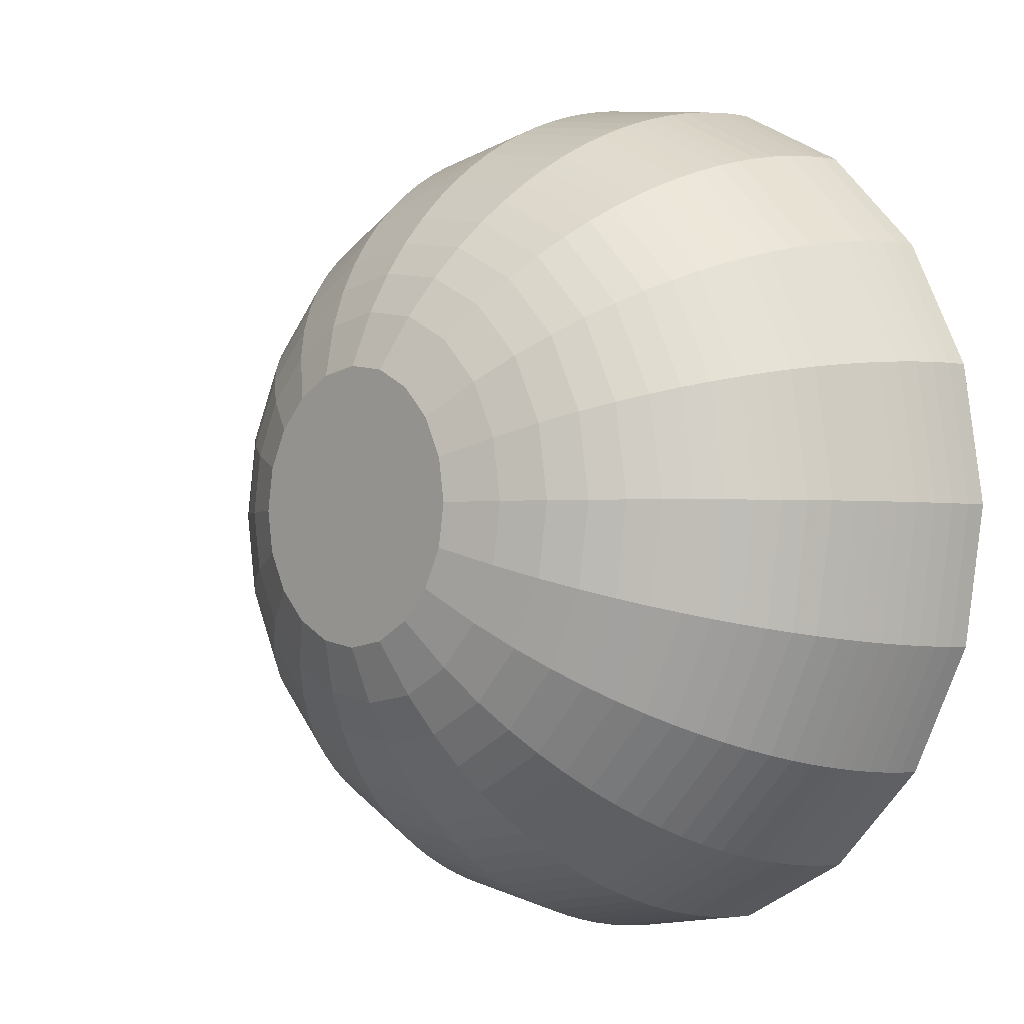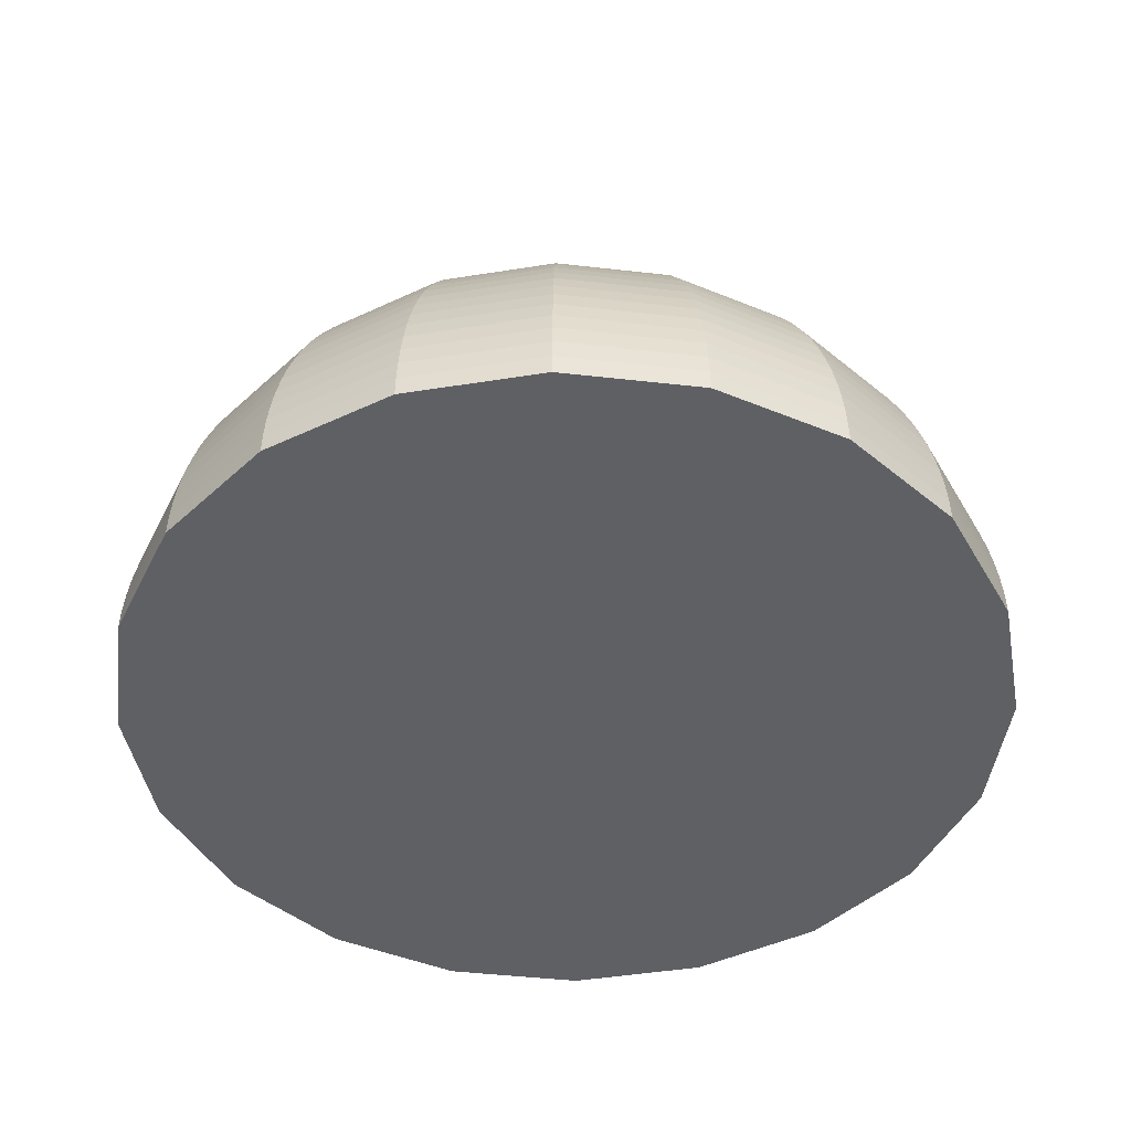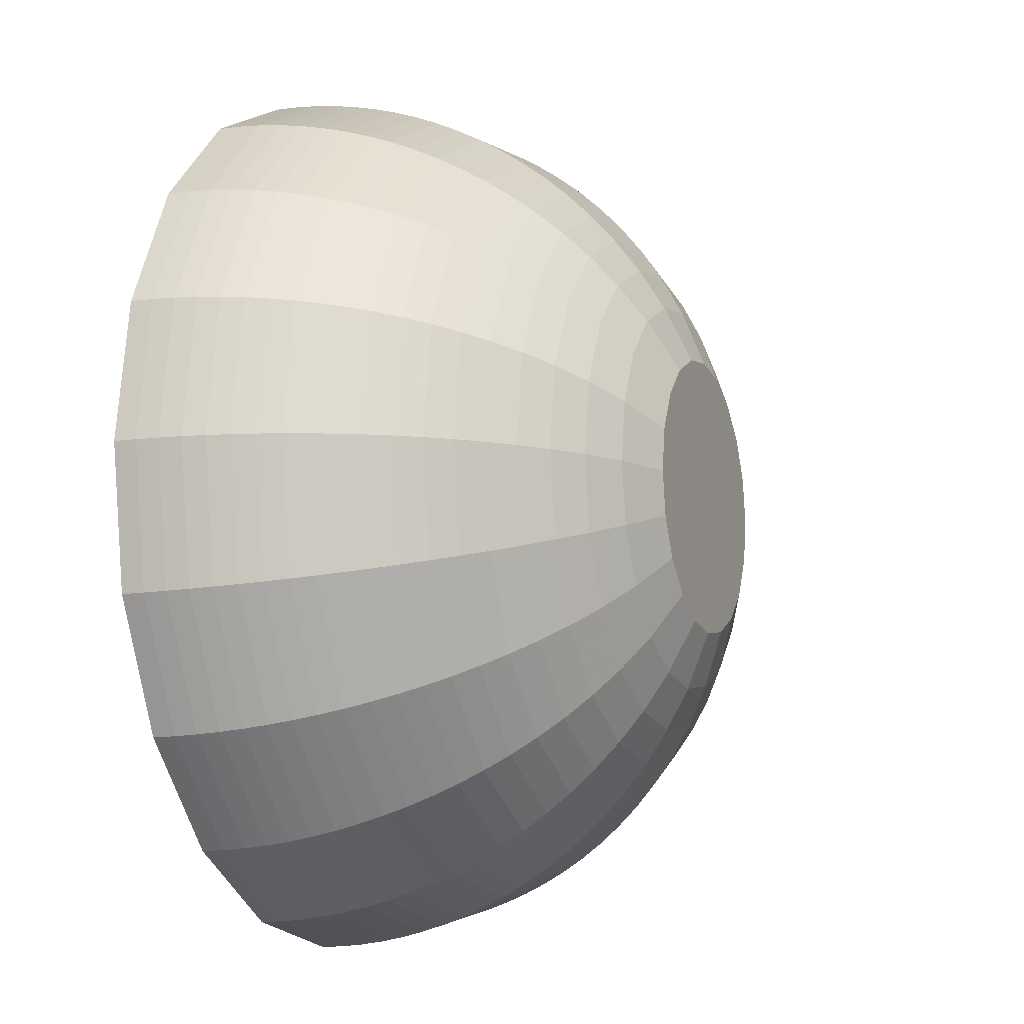
<metadata>
{"format":"obj","ext":"obj","renderer":"f3d","projection":"perspective","resolution":1024,"background":"white","views":[{"elev":-2.2,"azim":-131.9,"up":"+Z"},{"elev":-45.2,"azim":91.5,"up":"+Y"},{"elev":-11.1,"azim":111.8,"up":"+Z"}]}
</metadata>
<code>
v 2 0 0
v 1.902 0 0.618
v 1.618 0 1.176
v 1.176 0 1.618
v 0.618 0 1.902
v 1.225e-16 0 2
v -0.618 0 1.902
v -1.176 0 1.618
v -1.618 0 1.176
v -1.902 0 0.618
v -2 0 2.449e-16
v -1.902 0 -0.618
v -1.618 0 -1.176
v -1.176 0 -1.618
v -0.618 0 -1.902
v -3.674e-16 0 -2
v 0.618 0 -1.902
v 1.176 0 -1.618
v 1.618 0 -1.176
v 1.902 0 -0.618
v 1.998 0.1 0
v 1.9 0.1 0.6173
v 1.616 0.1 1.174
v 1.174 0.1 1.616
v 0.6173 0.1 1.9
v 1.223e-16 0.1 1.998
v -0.6173 0.1 1.9
v -1.174 0.1 1.616
v -1.616 0.1 1.174
v -1.9 0.1 0.6173
v -1.998 0.1 2.446e-16
v -1.9 0.1 -0.6173
v -1.616 0.1 -1.174
v -1.174 0.1 -1.616
v -0.6173 0.1 -1.9
v -3.669e-16 0.1 -1.998
v 0.6173 0.1 -1.9
v 1.174 0.1 -1.616
v 1.616 0.1 -1.174
v 1.9 0.1 -0.6173
v 1.99 0.2 0
v 1.893 0.2 0.6149
v 1.61 0.2 1.17
v 1.17 0.2 1.61
v 0.6149 0.2 1.893
v 1.219e-16 0.2 1.99
v -0.6149 0.2 1.893
v -1.17 0.2 1.61
v -1.61 0.2 1.17
v -1.893 0.2 0.6149
v -1.99 0.2 2.437e-16
v -1.893 0.2 -0.6149
v -1.61 0.2 -1.17
v -1.17 0.2 -1.61
v -0.6149 0.2 -1.893
v -3.656e-16 0.2 -1.99
v 0.6149 0.2 -1.893
v 1.17 0.2 -1.61
v 1.61 0.2 -1.17
v 1.893 0.2 -0.6149
v 1.977 0.3 0
v 1.881 0.3 0.611
v 1.6 0.3 1.162
v 1.162 0.3 1.6
v 0.611 0.3 1.881
v 1.211e-16 0.3 1.977
v -0.611 0.3 1.881
v -1.162 0.3 1.6
v -1.6 0.3 1.162
v -1.881 0.3 0.611
v -1.977 0.3 2.422e-16
v -1.881 0.3 -0.611
v -1.6 0.3 -1.162
v -1.162 0.3 -1.6
v -0.611 0.3 -1.881
v -3.632e-16 0.3 -1.977
v 0.611 0.3 -1.881
v 1.162 0.3 -1.6
v 1.6 0.3 -1.162
v 1.881 0.3 -0.611
v 1.96 0.4 0
v 1.864 0.4 0.6055
v 1.585 0.4 1.152
v 1.152 0.4 1.585
v 0.6055 0.4 1.864
v 1.2e-16 0.4 1.96
v -0.6055 0.4 1.864
v -1.152 0.4 1.585
v -1.585 0.4 1.152
v -1.864 0.4 0.6055
v -1.96 0.4 2.4e-16
v -1.864 0.4 -0.6055
v -1.585 0.4 -1.152
v -1.152 0.4 -1.585
v -0.6055 0.4 -1.864
v -3.6e-16 0.4 -1.96
v 0.6055 0.4 -1.864
v 1.152 0.4 -1.585
v 1.585 0.4 -1.152
v 1.864 0.4 -0.6055
v 1.936 0.5 0
v 1.842 0.5 0.5984
v 1.567 0.5 1.138
v 1.138 0.5 1.567
v 0.5984 0.5 1.842
v 1.186e-16 0.5 1.936
v -0.5984 0.5 1.842
v -1.138 0.5 1.567
v -1.567 0.5 1.138
v -1.842 0.5 0.5984
v -1.936 0.5 2.372e-16
v -1.842 0.5 -0.5984
v -1.567 0.5 -1.138
v -1.138 0.5 -1.567
v -0.5984 0.5 -1.842
v -3.557e-16 0.5 -1.936
v 0.5984 0.5 -1.842
v 1.138 0.5 -1.567
v 1.567 0.5 -1.138
v 1.842 0.5 -0.5984
v 1.908 0.6 0
v 1.815 0.6 0.5896
v 1.544 0.6 1.121
v 1.121 0.6 1.544
v 0.5896 0.6 1.815
v 1.168e-16 0.6 1.908
v -0.5896 0.6 1.815
v -1.121 0.6 1.544
v -1.544 0.6 1.121
v -1.815 0.6 0.5896
v -1.908 0.6 2.336e-16
v -1.815 0.6 -0.5896
v -1.544 0.6 -1.121
v -1.121 0.6 -1.544
v -0.5896 0.6 -1.815
v -3.505e-16 0.6 -1.908
v 0.5896 0.6 -1.815
v 1.121 0.6 -1.544
v 1.544 0.6 -1.121
v 1.815 0.6 -0.5896
v 1.873 0.7 0
v 1.782 0.7 0.5789
v 1.516 0.7 1.101
v 1.101 0.7 1.516
v 0.5789 0.7 1.782
v 1.147e-16 0.7 1.873
v -0.5789 0.7 1.782
v -1.101 0.7 1.516
v -1.516 0.7 1.101
v -1.782 0.7 0.5789
v -1.873 0.7 2.294e-16
v -1.782 0.7 -0.5789
v -1.516 0.7 -1.101
v -1.101 0.7 -1.516
v -0.5789 0.7 -1.782
v -3.442e-16 0.7 -1.873
v 0.5789 0.7 -1.782
v 1.101 0.7 -1.516
v 1.516 0.7 -1.101
v 1.782 0.7 -0.5789
v 1.833 0.8 0
v 1.743 0.8 0.5664
v 1.483 0.8 1.077
v 1.077 0.8 1.483
v 0.5664 0.8 1.743
v 1.122e-16 0.8 1.833
v -0.5664 0.8 1.743
v -1.077 0.8 1.483
v -1.483 0.8 1.077
v -1.743 0.8 0.5664
v -1.833 0.8 2.245e-16
v -1.743 0.8 -0.5664
v -1.483 0.8 -1.077
v -1.077 0.8 -1.483
v -0.5664 0.8 -1.743
v -3.367e-16 0.8 -1.833
v 0.5664 0.8 -1.743
v 1.077 0.8 -1.483
v 1.483 0.8 -1.077
v 1.743 0.8 -0.5664
v 1.786 0.9 0
v 1.699 0.9 0.5519
v 1.445 0.9 1.05
v 1.05 0.9 1.445
v 0.5519 0.9 1.699
v 1.094e-16 0.9 1.786
v -0.5519 0.9 1.699
v -1.05 0.9 1.445
v -1.445 0.9 1.05
v -1.699 0.9 0.5519
v -1.786 0.9 2.187e-16
v -1.699 0.9 -0.5519
v -1.445 0.9 -1.05
v -1.05 0.9 -1.445
v -0.5519 0.9 -1.699
v -3.281e-16 0.9 -1.786
v 0.5519 0.9 -1.699
v 1.05 0.9 -1.445
v 1.445 0.9 -1.05
v 1.699 0.9 -0.5519
v 1.732 1 0
v 1.647 1 0.5352
v 1.401 1 1.018
v 1.018 1 1.401
v 0.5352 1 1.647
v 1.061e-16 1 1.732
v -0.5352 1 1.647
v -1.018 1 1.401
v -1.401 1 1.018
v -1.647 1 0.5352
v -1.732 1 2.121e-16
v -1.647 1 -0.5352
v -1.401 1 -1.018
v -1.018 1 -1.401
v -0.5352 1 -1.647
v -3.182e-16 1 -1.732
v 0.5352 1 -1.647
v 1.018 1 -1.401
v 1.401 1 -1.018
v 1.647 1 -0.5352
v 1.67 1.1 0
v 1.589 1.1 0.5162
v 1.351 1.1 0.9818
v 0.9818 1.1 1.351
v 0.5162 1.1 1.589
v 1.023e-16 1.1 1.67
v -0.5162 1.1 1.589
v -0.9818 1.1 1.351
v -1.351 1.1 0.9818
v -1.589 1.1 0.5162
v -1.67 1.1 2.046e-16
v -1.589 1.1 -0.5162
v -1.351 1.1 -0.9818
v -0.9818 1.1 -1.351
v -0.5162 1.1 -1.589
v -3.068e-16 1.1 -1.67
v 0.5162 1.1 -1.589
v 0.9818 1.1 -1.351
v 1.351 1.1 -0.9818
v 1.589 1.1 -0.5162
v 1.6 1.2 0
v 1.522 1.2 0.4944
v 1.294 1.2 0.9405
v 0.9405 1.2 1.294
v 0.4944 1.2 1.522
v 9.797e-17 1.2 1.6
v -0.4944 1.2 1.522
v -0.9405 1.2 1.294
v -1.294 1.2 0.9405
v -1.522 1.2 0.4944
v -1.6 1.2 1.959e-16
v -1.522 1.2 -0.4944
v -1.294 1.2 -0.9405
v -0.9405 1.2 -1.294
v -0.4944 1.2 -1.522
v -2.939e-16 1.2 -1.6
v 0.4944 1.2 -1.522
v 0.9405 1.2 -1.294
v 1.294 1.2 -0.9405
v 1.522 1.2 -0.4944
v 1.52 1.3 0
v 1.445 1.3 0.4697
v 1.23 1.3 0.8934
v 0.8934 1.3 1.23
v 0.4697 1.3 1.445
v 9.307e-17 1.3 1.52
v -0.4697 1.3 1.445
v -0.8934 1.3 1.23
v -1.23 1.3 0.8934
v -1.445 1.3 0.4697
v -1.52 1.3 1.861e-16
v -1.445 1.3 -0.4697
v -1.23 1.3 -0.8934
v -0.8934 1.3 -1.23
v -0.4697 1.3 -1.445
v -2.792e-16 1.3 -1.52
v 0.4697 1.3 -1.445
v 0.8934 1.3 -1.23
v 1.23 1.3 -0.8934
v 1.445 1.3 -0.4697
v 1.428 1.4 0
v 1.358 1.4 0.4414
v 1.156 1.4 0.8395
v 0.8395 1.4 1.156
v 0.4414 1.4 1.358
v 8.746e-17 1.4 1.428
v -0.4414 1.4 1.358
v -0.8395 1.4 1.156
v -1.156 1.4 0.8395
v -1.358 1.4 0.4414
v -1.428 1.4 1.749e-16
v -1.358 1.4 -0.4414
v -1.156 1.4 -0.8395
v -0.8395 1.4 -1.156
v -0.4414 1.4 -1.358
v -2.624e-16 1.4 -1.428
v 0.4414 1.4 -1.358
v 0.8395 1.4 -1.156
v 1.156 1.4 -0.8395
v 1.358 1.4 -0.4414
v 1.323 1.5 0
v 1.258 1.5 0.4088
v 1.07 1.5 0.7776
v 0.7776 1.5 1.07
v 0.4088 1.5 1.258
v 8.1e-17 1.5 1.323
v -0.4088 1.5 1.258
v -0.7776 1.5 1.07
v -1.07 1.5 0.7776
v -1.258 1.5 0.4088
v -1.323 1.5 1.62e-16
v -1.258 1.5 -0.4088
v -1.07 1.5 -0.7776
v -0.7776 1.5 -1.07
v -0.4088 1.5 -1.258
v -2.43e-16 1.5 -1.323
v 0.4088 1.5 -1.258
v 0.7776 1.5 -1.07
v 1.07 1.5 -0.7776
v 1.258 1.5 -0.4088
v 1.2 1.6 0
v 1.141 1.6 0.3708
v 0.9708 1.6 0.7053
v 0.7053 1.6 0.9708
v 0.3708 1.6 1.141
v 7.348e-17 1.6 1.2
v -0.3708 1.6 1.141
v -0.7053 1.6 0.9708
v -0.9708 1.6 0.7053
v -1.141 1.6 0.3708
v -1.2 1.6 1.47e-16
v -1.141 1.6 -0.3708
v -0.9708 1.6 -0.7053
v -0.7053 1.6 -0.9708
v -0.3708 1.6 -1.141
v -2.204e-16 1.6 -1.2
v 0.3708 1.6 -1.141
v 0.7053 1.6 -0.9708
v 0.9708 1.6 -0.7053
v 1.141 1.6 -0.3708
v 1.054 1.7 0
v 1.002 1.7 0.3256
v 0.8524 1.7 0.6193
v 0.6193 1.7 0.8524
v 0.3256 1.7 1.002
v 6.451e-17 1.7 1.054
v -0.3256 1.7 1.002
v -0.6193 1.7 0.8524
v -0.8524 1.7 0.6193
v -1.002 1.7 0.3256
v -1.054 1.7 1.29e-16
v -1.002 1.7 -0.3256
v -0.8524 1.7 -0.6193
v -0.6193 1.7 -0.8524
v -0.3256 1.7 -1.002
v -1.935e-16 1.7 -1.054
v 0.3256 1.7 -1.002
v 0.6193 1.7 -0.8524
v 0.8524 1.7 -0.6193
v 1.002 1.7 -0.3256
v 0.8718 1.8 0
v 0.8291 1.8 0.2694
v 0.7053 1.8 0.5124
v 0.5124 1.8 0.7053
v 0.2694 1.8 0.8291
v 5.338e-17 1.8 0.8718
v -0.2694 1.8 0.8291
v -0.5124 1.8 0.7053
v -0.7053 1.8 0.5124
v -0.8291 1.8 0.2694
v -0.8718 1.8 1.068e-16
v -0.8291 1.8 -0.2694
v -0.7053 1.8 -0.5124
v -0.5124 1.8 -0.7053
v -0.2694 1.8 -0.8291
v -1.601e-16 1.8 -0.8718
v 0.2694 1.8 -0.8291
v 0.5124 1.8 -0.7053
v 0.7053 1.8 -0.5124
v 0.8291 1.8 -0.2694
v 0.6245 1.9 0
v 0.5939 1.9 0.193
v 0.5052 1.9 0.3671
v 0.3671 1.9 0.5052
v 0.193 1.9 0.5939
v 3.824e-17 1.9 0.6245
v -0.193 1.9 0.5939
v -0.3671 1.9 0.5052
v -0.5052 1.9 0.3671
v -0.5939 1.9 0.193
v -0.6245 1.9 7.648e-17
v -0.5939 1.9 -0.193
v -0.5052 1.9 -0.3671
v -0.3671 1.9 -0.5052
v -0.193 1.9 -0.5939
v -1.147e-16 1.9 -0.6245
v 0.193 1.9 -0.5939
v 0.3671 1.9 -0.5052
v 0.5052 1.9 -0.3671
v 0.5939 1.9 -0.193
v 0 2 0
f 1 21 22 2
f 2 22 23 3
f 3 23 24 4
f 4 24 25 5
f 5 25 26 6
f 6 26 27 7
f 7 27 28 8
f 8 28 29 9
f 9 29 30 10
f 10 30 31 11
f 11 31 32 12
f 12 32 33 13
f 13 33 34 14
f 14 34 35 15
f 15 35 36 16
f 16 36 37 17
f 17 37 38 18
f 18 38 39 19
f 19 39 40 20
f 20 40 21 1
f 21 41 42 22
f 22 42 43 23
f 23 43 44 24
f 24 44 45 25
f 25 45 46 26
f 26 46 47 27
f 27 47 48 28
f 28 48 49 29
f 29 49 50 30
f 30 50 51 31
f 31 51 52 32
f 32 52 53 33
f 33 53 54 34
f 34 54 55 35
f 35 55 56 36
f 36 56 57 37
f 37 57 58 38
f 38 58 59 39
f 39 59 60 40
f 40 60 41 21
f 41 61 62 42
f 42 62 63 43
f 43 63 64 44
f 44 64 65 45
f 45 65 66 46
f 46 66 67 47
f 47 67 68 48
f 48 68 69 49
f 49 69 70 50
f 50 70 71 51
f 51 71 72 52
f 52 72 73 53
f 53 73 74 54
f 54 74 75 55
f 55 75 76 56
f 56 76 77 57
f 57 77 78 58
f 58 78 79 59
f 59 79 80 60
f 60 80 61 41
f 61 81 82 62
f 62 82 83 63
f 63 83 84 64
f 64 84 85 65
f 65 85 86 66
f 66 86 87 67
f 67 87 88 68
f 68 88 89 69
f 69 89 90 70
f 70 90 91 71
f 71 91 92 72
f 72 92 93 73
f 73 93 94 74
f 74 94 95 75
f 75 95 96 76
f 76 96 97 77
f 77 97 98 78
f 78 98 99 79
f 79 99 100 80
f 80 100 81 61
f 81 101 102 82
f 82 102 103 83
f 83 103 104 84
f 84 104 105 85
f 85 105 106 86
f 86 106 107 87
f 87 107 108 88
f 88 108 109 89
f 89 109 110 90
f 90 110 111 91
f 91 111 112 92
f 92 112 113 93
f 93 113 114 94
f 94 114 115 95
f 95 115 116 96
f 96 116 117 97
f 97 117 118 98
f 98 118 119 99
f 99 119 120 100
f 100 120 101 81
f 101 121 122 102
f 102 122 123 103
f 103 123 124 104
f 104 124 125 105
f 105 125 126 106
f 106 126 127 107
f 107 127 128 108
f 108 128 129 109
f 109 129 130 110
f 110 130 131 111
f 111 131 132 112
f 112 132 133 113
f 113 133 134 114
f 114 134 135 115
f 115 135 136 116
f 116 136 137 117
f 117 137 138 118
f 118 138 139 119
f 119 139 140 120
f 120 140 121 101
f 121 141 142 122
f 122 142 143 123
f 123 143 144 124
f 124 144 145 125
f 125 145 146 126
f 126 146 147 127
f 127 147 148 128
f 128 148 149 129
f 129 149 150 130
f 130 150 151 131
f 131 151 152 132
f 132 152 153 133
f 133 153 154 134
f 134 154 155 135
f 135 155 156 136
f 136 156 157 137
f 137 157 158 138
f 138 158 159 139
f 139 159 160 140
f 140 160 141 121
f 141 161 162 142
f 142 162 163 143
f 143 163 164 144
f 144 164 165 145
f 145 165 166 146
f 146 166 167 147
f 147 167 168 148
f 148 168 169 149
f 149 169 170 150
f 150 170 171 151
f 151 171 172 152
f 152 172 173 153
f 153 173 174 154
f 154 174 175 155
f 155 175 176 156
f 156 176 177 157
f 157 177 178 158
f 158 178 179 159
f 159 179 180 160
f 160 180 161 141
f 161 181 182 162
f 162 182 183 163
f 163 183 184 164
f 164 184 185 165
f 165 185 186 166
f 166 186 187 167
f 167 187 188 168
f 168 188 189 169
f 169 189 190 170
f 170 190 191 171
f 171 191 192 172
f 172 192 193 173
f 173 193 194 174
f 174 194 195 175
f 175 195 196 176
f 176 196 197 177
f 177 197 198 178
f 178 198 199 179
f 179 199 200 180
f 180 200 181 161
f 181 201 202 182
f 182 202 203 183
f 183 203 204 184
f 184 204 205 185
f 185 205 206 186
f 186 206 207 187
f 187 207 208 188
f 188 208 209 189
f 189 209 210 190
f 190 210 211 191
f 191 211 212 192
f 192 212 213 193
f 193 213 214 194
f 194 214 215 195
f 195 215 216 196
f 196 216 217 197
f 197 217 218 198
f 198 218 219 199
f 199 219 220 200
f 200 220 201 181
f 201 221 222 202
f 202 222 223 203
f 203 223 224 204
f 204 224 225 205
f 205 225 226 206
f 206 226 227 207
f 207 227 228 208
f 208 228 229 209
f 209 229 230 210
f 210 230 231 211
f 211 231 232 212
f 212 232 233 213
f 213 233 234 214
f 214 234 235 215
f 215 235 236 216
f 216 236 237 217
f 217 237 238 218
f 218 238 239 219
f 219 239 240 220
f 220 240 221 201
f 221 241 242 222
f 222 242 243 223
f 223 243 244 224
f 224 244 245 225
f 225 245 246 226
f 226 246 247 227
f 227 247 248 228
f 228 248 249 229
f 229 249 250 230
f 230 250 251 231
f 231 251 252 232
f 232 252 253 233
f 233 253 254 234
f 234 254 255 235
f 235 255 256 236
f 236 256 257 237
f 237 257 258 238
f 238 258 259 239
f 239 259 260 240
f 240 260 241 221
f 241 261 262 242
f 242 262 263 243
f 243 263 264 244
f 244 264 265 245
f 245 265 266 246
f 246 266 267 247
f 247 267 268 248
f 248 268 269 249
f 249 269 270 250
f 250 270 271 251
f 251 271 272 252
f 252 272 273 253
f 253 273 274 254
f 254 274 275 255
f 255 275 276 256
f 256 276 277 257
f 257 277 278 258
f 258 278 279 259
f 259 279 280 260
f 260 280 261 241
f 261 281 282 262
f 262 282 283 263
f 263 283 284 264
f 264 284 285 265
f 265 285 286 266
f 266 286 287 267
f 267 287 288 268
f 268 288 289 269
f 269 289 290 270
f 270 290 291 271
f 271 291 292 272
f 272 292 293 273
f 273 293 294 274
f 274 294 295 275
f 275 295 296 276
f 276 296 297 277
f 277 297 298 278
f 278 298 299 279
f 279 299 300 280
f 280 300 281 261
f 281 301 302 282
f 282 302 303 283
f 283 303 304 284
f 284 304 305 285
f 285 305 306 286
f 286 306 307 287
f 287 307 308 288
f 288 308 309 289
f 289 309 310 290
f 290 310 311 291
f 291 311 312 292
f 292 312 313 293
f 293 313 314 294
f 294 314 315 295
f 295 315 316 296
f 296 316 317 297
f 297 317 318 298
f 298 318 319 299
f 299 319 320 300
f 300 320 301 281
f 301 321 322 302
f 302 322 323 303
f 303 323 324 304
f 304 324 325 305
f 305 325 326 306
f 306 326 327 307
f 307 327 328 308
f 308 328 329 309
f 309 329 330 310
f 310 330 331 311
f 311 331 332 312
f 312 332 333 313
f 313 333 334 314
f 314 334 335 315
f 315 335 336 316
f 316 336 337 317
f 317 337 338 318
f 318 338 339 319
f 319 339 340 320
f 320 340 321 301
f 321 341 342 322
f 322 342 343 323
f 323 343 344 324
f 324 344 345 325
f 325 345 346 326
f 326 346 347 327
f 327 347 348 328
f 328 348 349 329
f 329 349 350 330
f 330 350 351 331
f 331 351 352 332
f 332 352 353 333
f 333 353 354 334
f 334 354 355 335
f 335 355 356 336
f 336 356 357 337
f 337 357 358 338
f 338 358 359 339
f 339 359 360 340
f 340 360 341 321
f 341 361 362 342
f 342 362 363 343
f 343 363 364 344
f 344 364 365 345
f 345 365 366 346
f 346 366 367 347
f 347 367 368 348
f 348 368 369 349
f 349 369 370 350
f 350 370 371 351
f 351 371 372 352
f 352 372 373 353
f 353 373 374 354
f 354 374 375 355
f 355 375 376 356
f 356 376 377 357
f 357 377 378 358
f 358 378 379 359
f 359 379 380 360
f 360 380 361 341
f 361 381 382 362
f 362 382 383 363
f 363 383 384 364
f 364 384 385 365
f 365 385 386 366
f 366 386 387 367
f 367 387 388 368
f 368 388 389 369
f 369 389 390 370
f 370 390 391 371
f 371 391 392 372
f 372 392 393 373
f 373 393 394 374
f 374 394 395 375
f 375 395 396 376
f 376 396 397 377
f 377 397 398 378
f 378 398 399 379
f 379 399 400 380
f 380 400 381 361
f 1 2 3 4 5 6 7 8 9 10 11 12 13 14 15 16 17 18 19 20
f 381 400 382
f 382 400 383
f 383 400 384
f 384 400 385
f 385 400 386
f 386 400 387
f 387 400 388
f 388 400 389
f 389 400 390
f 390 400 391
f 391 400 392
f 392 400 393
f 393 400 394
f 394 400 395
f 395 400 396
f 396 400 397
f 397 400 398
f 398 400 399
f 399 400 400
f 400 400 381

</code>
